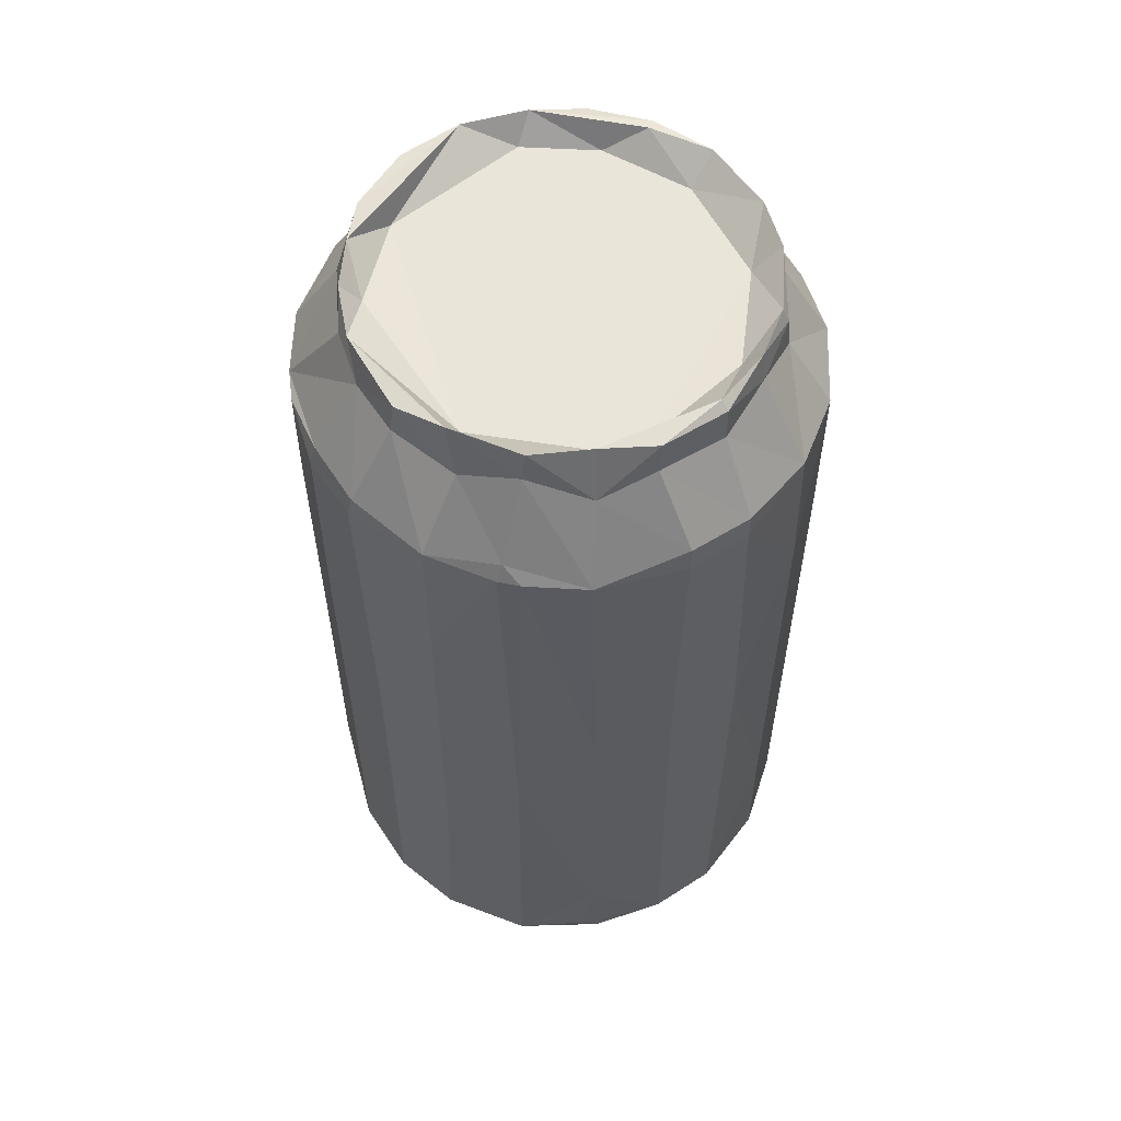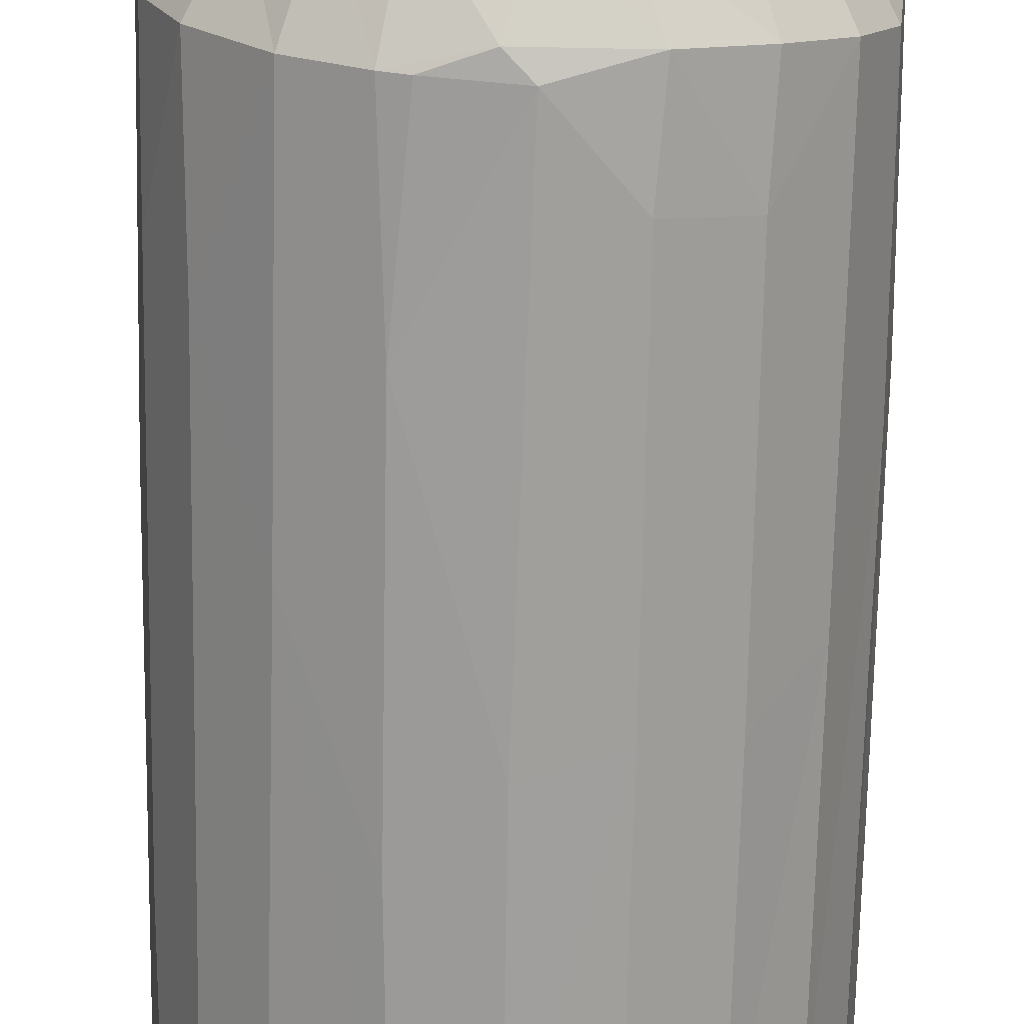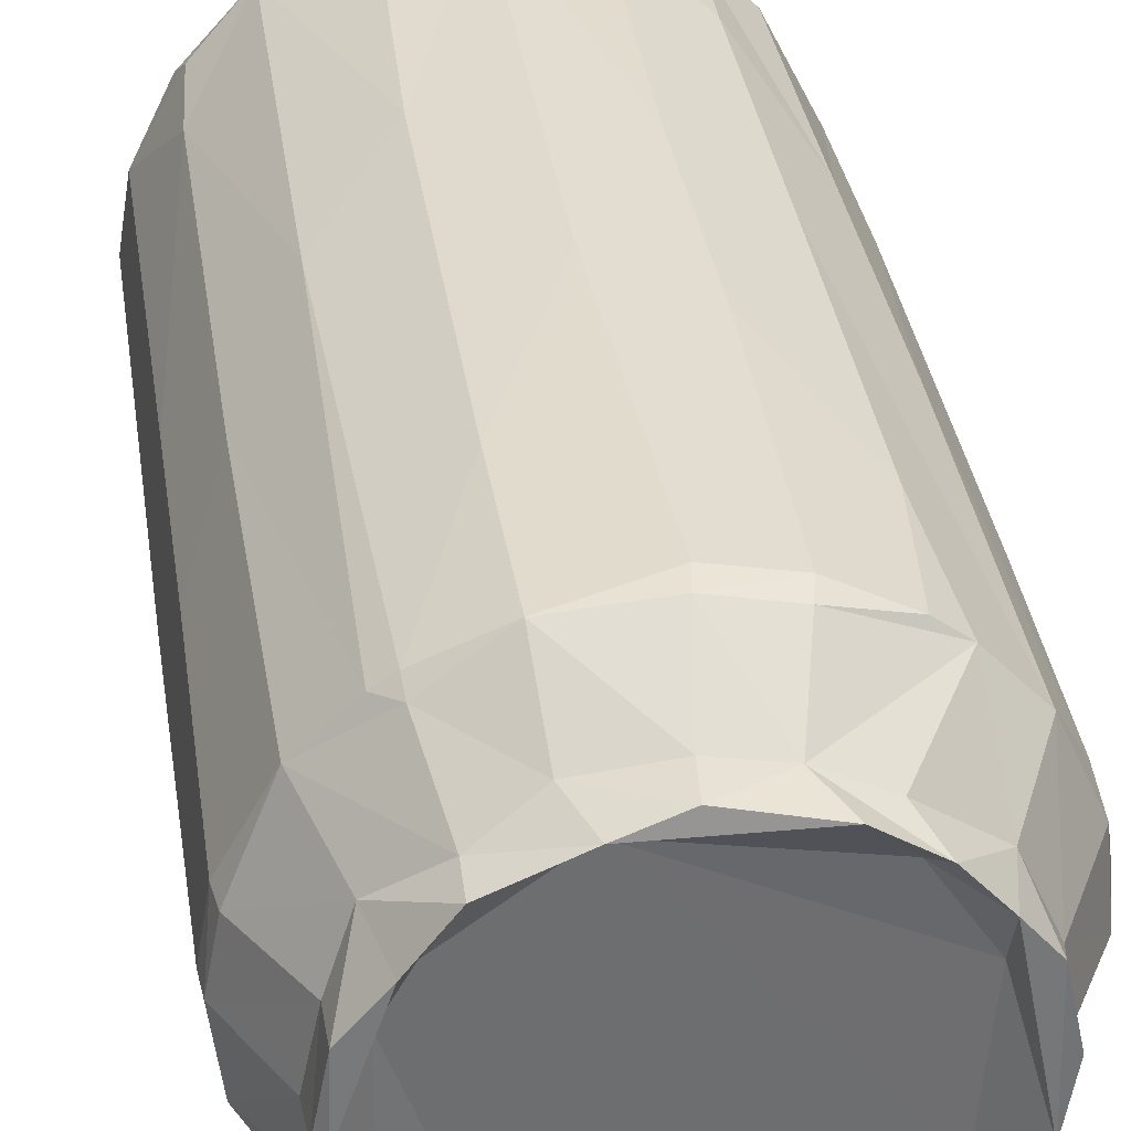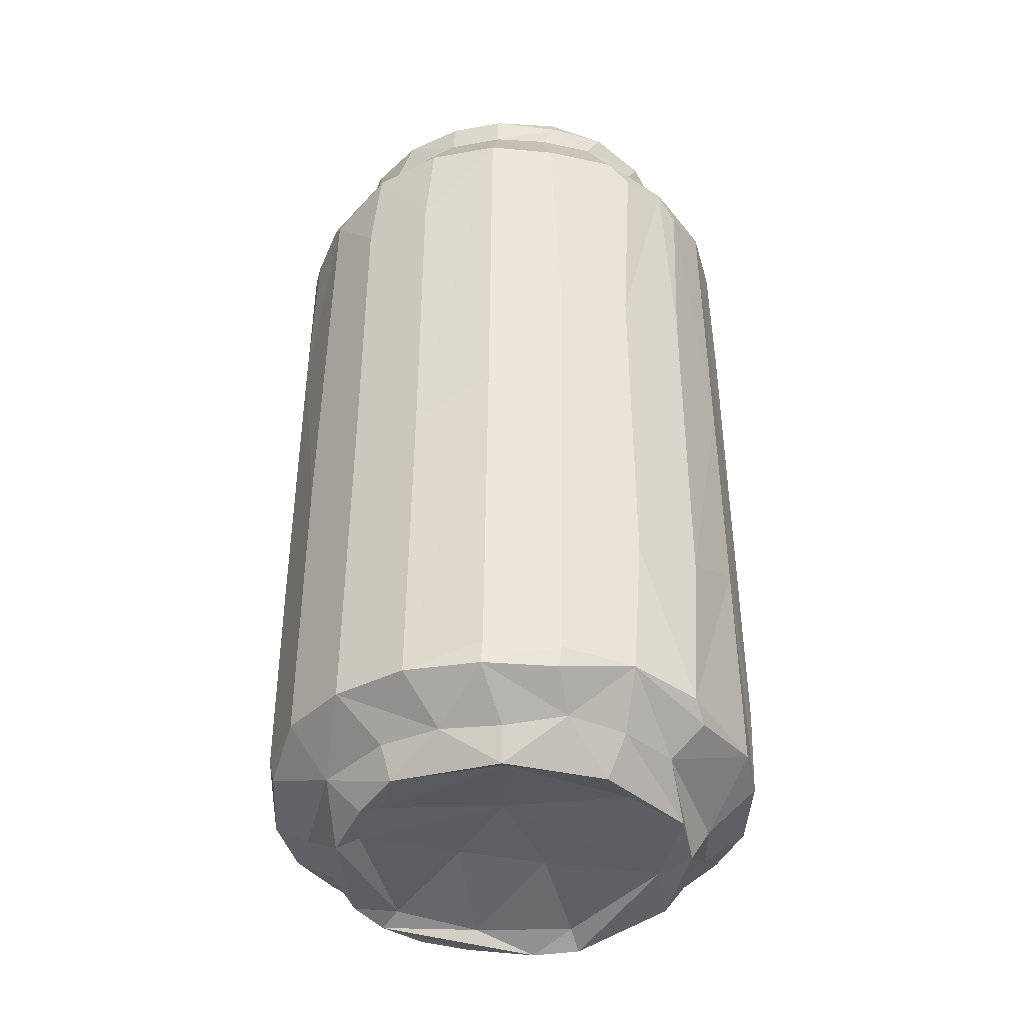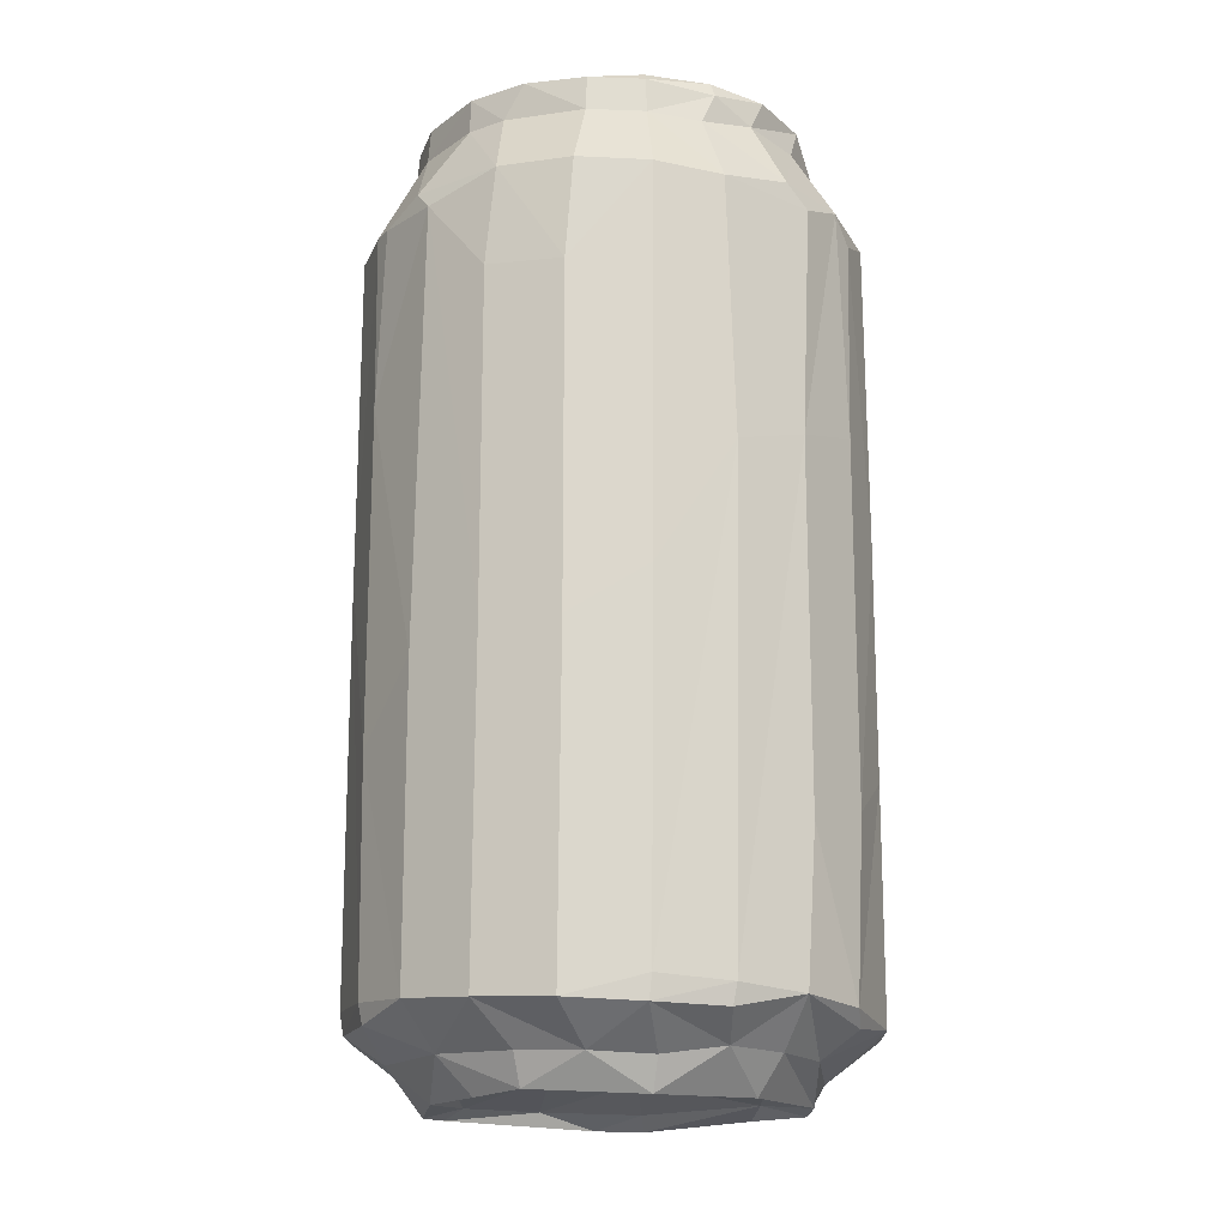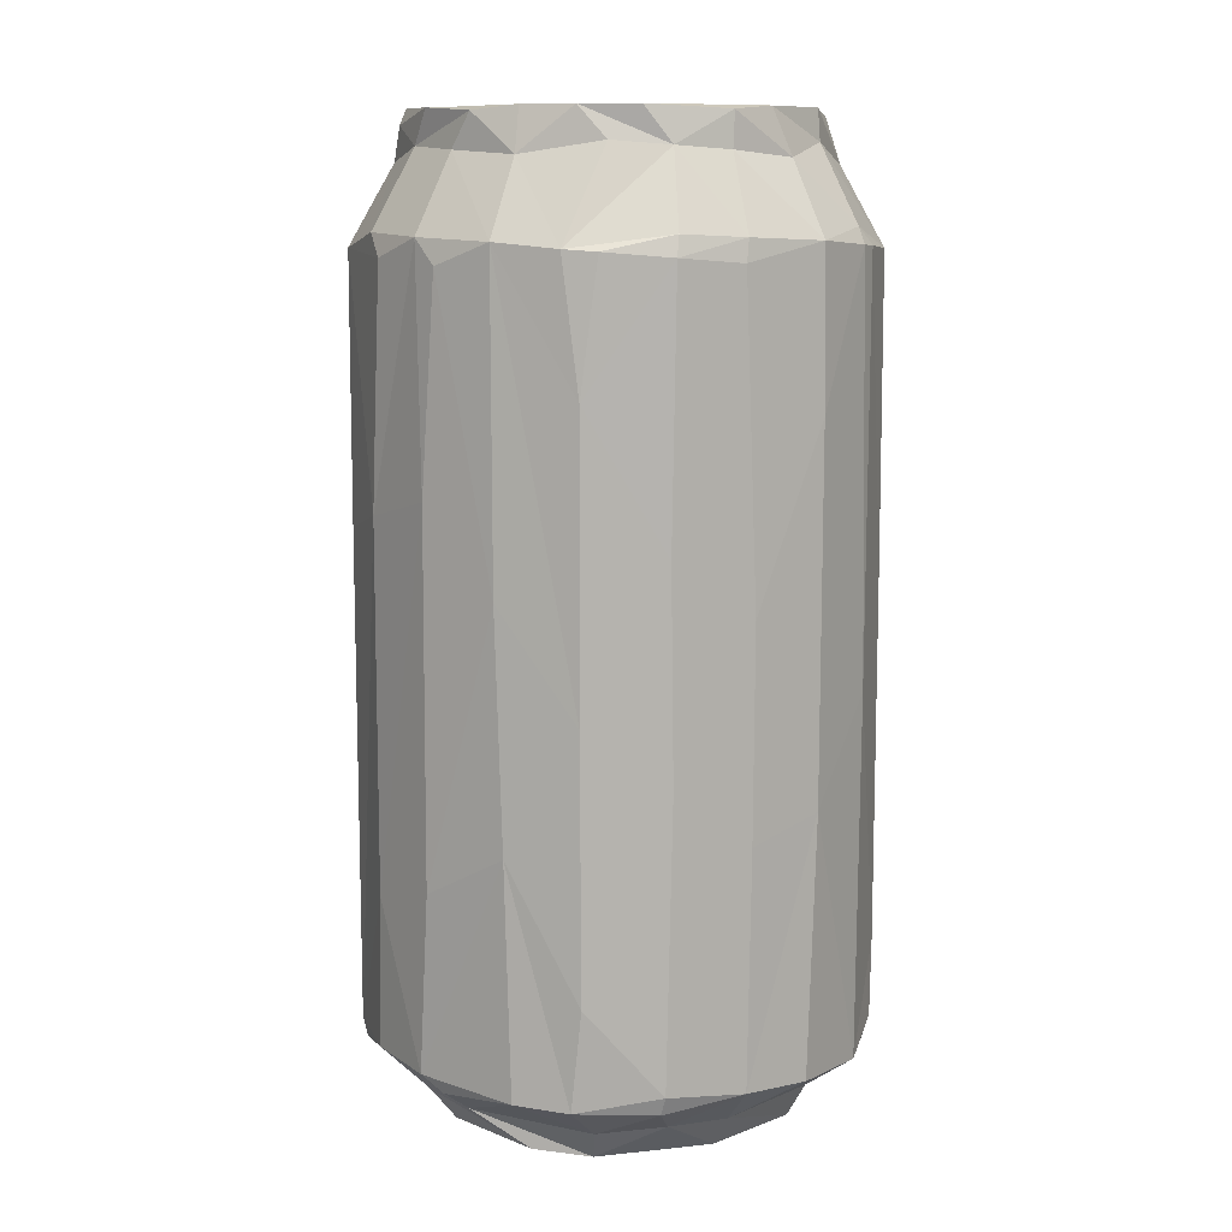
<metadata>
{"format":"obj","ext":"obj","renderer":"f3d","projection":"perspective","resolution":1024,"background":"white","views":[{"elev":58.1,"azim":46.2,"up":"+Y"},{"elev":-71.1,"azim":179.0,"up":"+Z"},{"elev":36.2,"azim":171.4,"up":"+Z"},{"elev":-41.9,"azim":-120.4,"up":"+Y"},{"elev":-17.3,"azim":-133.9,"up":"+Y"},{"elev":10.2,"azim":-29.1,"up":"+Y"}]}
</metadata>
<code>
g default
v 0.203 0.3505 -0.1389
v 0.1669 0.4224 -0.1147
v 0.1606 0.4692 -0.1078
v 0.1654 0.4546 -0.1116
v 0.09187 -0.4547 0.1255
v 0.1435 -0.4015 0.1983
v 0.2002 -0.3072 0.1443
v 0.1656 -0.4295 0.1206
v 0.1937 -0.3818 0.1513
v 0.2006 -0.403 0.1341
v 0.1384 -0.4679 0.1076
v 0.1757 -0.4598 0.04907
v 0.1901 -0.4307 0.06905
v 0.2356 -0.3877 0.0715
v 0.235 -0.0612 0.07582
v 0.2455 0.336 0.009521
v 0.2463 -0.3917 0.003967
v 0.2372 -0.4061 0.006838
v 0.2469 0.0342 -0.000352
v 0.1825 0.4692 -0.05949
v 0.235 0.3551 -0.07014
v 0.1873 0.4418 -0.06011
v 0.1659 0.4465 -0.05398
v 0.2344 0.2049 -0.07729
v 0.1995 0.175 -0.1455
v -0.00737 -0.4537 -0.1495
v 0.07207 -0.4038 -0.2301
v 0.1518 -0.3809 -0.1931
v 0.1515 -0.4021 -0.1892
v 0.1168 -0.429 -0.1684
v 0.05844 -0.467 -0.164
v 0.04996 -0.4541 -0.1434
v 0.02282 -0.4348 0.0521
v 0.1446 -0.4538 0.04201
v 0.1814 -0.4626 -0.002983
v 0.1715 -0.466 -0.05357
v 0.1881 -0.4345 -0.06087
v 0.1992 -0.4014 -0.1419
v 0.1998 -0.3776 -0.1451
v 0.1503 -0.4559 -0.04815
v 0.1483 -0.4682 -0.09784
v 0.1509 -0.4383 -0.1223
v 0.04882 -0.4348 -0.03243
v 0.07393 0.3556 0.2341
v 0.1181 0.4393 0.1578
v 0.1527 0.4675 0.1064
v 0.1398 0.4432 0.09702
v -0.1576 0.4432 0.05747
v -0.1858 0.4692 -0.05199
v -0.1955 0.4684 0.00994
v -0.1624 0.4599 -0.1146
v -0.1922 0.4544 -0.0527
v -0.1972 0.4357 -0.009294
v -0.1904 0.4219 -0.06931
v -0.1913 0.4318 0.05329
v -0.2407 0.3614 -0.008847
v -0.2446 0.3397 0.01478
v -0.2273 0.3344 0.09114
v -0.2314 0.3463 -0.08317
v -0.2334 0.3584 0.0669
v -0.1998 0.3555 0.1429
v -0.1452 0.255 -0.1997
v -0.2005 0.3507 -0.1437
v -0.008721 0.3387 -0.2456
v -0.07676 0.26 -0.2347
v 0.113 0.4692 -0.1589
v 0.1461 0.02028 -0.1988
v 0.143 0.3458 -0.2009
v 0.114 0.4367 -0.1617
v 0.08402 0.343 -0.231
v 0.06684 0.4692 -0.1831
v 0.06684 0.4353 -0.1863
v 0.0998 0.4432 -0.1352
v 0.07632 0.1671 -0.2349
v 0.06207 0.342 -0.2371
v 0.01304 0.3601 -0.2409
v -0.009168 0.4328 -0.198
v -0.008169 0.4675 -0.196
v -0.05097 0.4312 -0.1919
v -0.003096 0.4432 -0.1652
v -0.08369 0.3576 -0.2285
v -0.07008 0.4656 -0.1835
v -0.06594 0.4676 -0.1734
v -0.1498 0.3553 -0.1938
v -0.09159 0.4432 -0.1395
v -0.1648 0.4248 -0.1158
v -0.1249 0.4277 -0.1559
v -0.1238 0.4626 -0.1535
v -0.1552 0.4692 -0.1094
v -0.1469 0.4436 -0.08739
v -0.2469 0.1124 -0.000455
v -0.2344 0.1325 0.07717
v -0.2001 0.05111 0.1446
v -0.07677 -0.06991 -0.2346
v -0.235 0.09223 -0.07546
v 0.000554 -0.09011 -0.2469
v -0.1452 -0.07502 -0.1997
v -0.1997 -0.02942 -0.1453
v -0.2469 -0.239 -0.000129
v -0.2349 -0.2189 0.07587
v 0.07713 -0.161 -0.2345
v -0.1978 -0.3783 -0.1472
v -0.2316 -0.3827 -0.08276
v -0.2371 -0.3913 0.0623
v 0.07119 -0.3847 -0.2357
v 4.1e-05 -0.3891 -0.247
v -0.1427 -0.3975 -0.201
v -0.2268 -0.4028 -0.08321
v -0.2452 -0.3871 -0.01092
v -0.2228 -0.4064 0.0801
v -0.07447 -0.394 -0.2352
v -0.1946 -0.4014 -0.1474
v -0.1632 -0.4375 -0.1061
v -0.2023 -0.4308 0.004453
v -0.1901 -0.4326 0.06303
v 0.007981 -0.4309 -0.2016
v -0.07245 -0.4329 -0.1848
v -0.1245 -0.4346 -0.1516
v -0.1966 -0.4292 -0.0553
v -0.007806 -0.466 -0.1721
v -0.1485 -0.4681 -0.09759
v -0.1738 -0.4665 0.001719
v -0.1464 -0.4661 0.1041
v -0.06393 -0.4628 -0.169
v -0.1307 -0.4549 -0.08371
v -0.1426 -0.4535 0.0453
v 0.1185 0.4692 0.1533
v 0.07002 0.4255 0.1879
v 0.05218 0.4692 0.1818
v 0.005188 0.4654 0.197
v 0.002185 0.4315 0.1995
v -0.007936 0.3591 0.2423
v -0.01164 0.3378 0.2451
v -0.07715 0.0905 0.2345
v -0.07321 0.3428 0.2354
v -0.07388 0.4692 0.1783
v -0.05067 0.4352 0.1908
v -0.06887 0.3622 0.2307
v -0.1315 0.3479 0.2068
v -0.1456 0.223 0.1993
v -0.1204 0.4692 0.1479
v -0.1012 0.4393 0.1674
v -0.157 0.35 0.188
v -0.163 0.4274 0.1177
v -0.1099 0.4447 0.1323
v -0.1544 0.4692 0.109
v -0.1827 0.4647 0.07219
v -0.1461 -0.0547 0.1988
v -0.1454 -0.3046 0.1996
v -0.07464 -0.1108 0.2351
v -0.1953 -0.1744 0.1496
v -0.07996 -0.3858 0.233
v -0.1514 -0.4015 0.1905
v -0.08094 -0.4039 0.2263
v -0.1911 -0.398 0.1539
v -0.1113 -0.439 0.1596
v -0.05508 -0.4306 0.1945
v -0.1032 -0.4683 0.1434
v 0.001165 -0.4629 0.1815
v -0.04482 -0.454 0.145
v -0.04512 -0.4348 -0.03629
v -0.000272 0.03489 0.2469
v -0.004768 -0.3915 0.2462
v -0.0014 -0.166 0.2467
v 0.07548 0.2055 0.235
v 0.0746 -0.146 0.2351
v 0.1353 0.3507 0.2048
v 0.005106 -0.4327 0.1995
v 0.1524 0.3496 0.1926
v 0.1342 0.3665 0.1965
v 0.1062 -0.4688 0.1431
v 0.06488 -0.3959 0.2367
v 0.1464 -0.05099 0.1985
v 0.1195 -0.4377 0.1542
v 0.1959 0.3457 0.149
v 0.1669 0.4194 0.1189
v 0.1868 0.465 0.06397
v 0.1637 0.4432 0.05386
v 0.2002 0.04432 0.1444
v 0.2356 0.3401 0.07164
v 0.2321 0.3602 0.068
v 0.2347 0.1146 0.07661
v 0.1876 0.4321 0.0663
v 0.05035 0.4432 0.164
v 0.2433 0.3579 0.006758
v 0.2007 0.4285 -0.000532
v 0.1985 0.4612 -0.002129
v 0.1899 0.4692 -0.002843
v 0.1994 -0.4326 -0.006328
v 0.2312 -0.3968 -0.08351
v 0.2343 -0.2469 -0.07743
g Juice1:pCylinder1
f 68 2 1
f 2 69 4
f 4 66 3
f 66 73 3
f 68 1 25
f 68 69 2
f 69 66 4
f 5 11 171
f 174 171 11
f 174 11 8
f 6 8 10
f 6 174 8
f 6 10 9
f 5 33 34
f 5 34 11
f 8 11 12
f 7 9 14
f 15 179 7
f 10 8 13
f 9 10 14
f 7 14 15
f 182 15 19
f 8 12 13
f 10 13 14
f 19 16 182
f 15 17 19
f 13 12 35
f 13 189 14
f 14 189 18
f 14 18 17
f 14 17 15
f 19 24 16
f 16 24 21
f 21 185 16
f 185 21 186
f 13 35 189
f 17 191 19
f 19 191 24
f 22 186 21
f 17 18 190
f 17 190 191
f 21 2 22
f 22 4 20
f 3 23 20
f 191 25 24
f 21 24 1
f 2 21 1
f 2 4 22
f 4 3 20
f 3 73 23
f 24 25 1
f 191 39 25
f 161 125 26
f 120 26 124
f 120 116 31
f 120 31 32
f 120 32 26
f 26 32 161
f 27 30 116
f 116 30 31
f 32 43 161
f 105 27 106
f 27 105 29
f 27 29 30
f 105 28 29
f 28 105 67
f 31 30 41
f 29 28 38
f 29 38 30
f 30 38 42
f 42 41 30
f 41 40 31
f 31 40 32
f 32 40 43
f 67 39 28
f 28 39 38
f 34 36 11
f 33 43 34
f 43 40 34
f 34 40 36
f 35 36 37
f 35 37 189
f 189 37 18
f 37 190 18
f 36 41 37
f 37 38 190
f 190 38 39
f 190 39 191
f 40 41 36
f 37 41 42
f 37 42 38
f 165 133 162
f 44 133 165
f 165 167 44
f 44 167 170
f 44 170 128
f 128 170 45
f 167 169 170
f 45 176 127
f 127 46 47
f 45 175 176
f 170 175 45
f 127 176 46
f 46 176 177
f 46 178 47
f 177 188 46
f 176 183 177
f 188 178 46
f 47 178 184
f 178 73 184
f 48 90 49
f 49 50 147
f 89 51 49
f 49 51 52
f 49 52 50
f 50 52 53
f 50 53 147
f 147 53 55
f 147 146 49
f 51 86 52
f 52 86 54
f 52 54 53
f 86 51 87
f 87 51 88
f 55 53 56
f 54 56 53
f 86 87 63
f 63 59 86
f 86 59 54
f 59 56 54
f 56 60 55
f 84 63 87
f 60 61 55
f 59 57 56
f 56 57 60
f 60 58 61
f 91 57 59
f 81 62 84
f 62 63 84
f 58 93 61
f 81 65 62
f 91 60 57
f 60 92 58
f 92 93 58
f 95 59 63
f 95 91 59
f 91 92 60
f 93 148 61
f 61 148 140
f 64 94 65
f 64 96 94
f 91 99 92
f 65 97 62
f 148 134 140
f 97 63 62
f 98 95 63
f 97 98 63
f 103 91 95
f 101 96 74
f 74 96 64
f 94 97 65
f 100 93 92
f 102 95 98
f 99 91 103
f 101 74 67
f 111 97 94
f 96 106 94
f 39 67 25
f 25 67 68
f 68 70 69
f 70 72 69
f 69 71 66
f 71 73 66
f 67 74 70
f 67 70 68
f 72 71 69
f 70 74 75
f 70 75 76
f 70 76 72
f 72 78 71
f 71 80 73
f 75 74 64
f 76 77 72
f 77 78 72
f 78 80 71
f 80 184 73
f 75 64 76
f 76 64 81
f 76 81 77
f 79 78 77
f 82 83 78
f 83 80 78
f 77 81 79
f 78 79 82
f 65 81 64
f 81 84 79
f 79 87 82
f 83 85 80
f 85 184 80
f 84 87 79
f 82 87 88
f 88 89 82
f 82 89 83
f 89 85 83
f 184 85 90
f 88 51 89
f 85 89 90
f 49 90 89
f 184 90 48
f 151 148 93
f 151 149 148
f 107 98 97
f 99 100 92
f 100 151 93
f 106 111 94
f 106 96 101
f 102 103 95
f 109 99 103
f 99 104 100
f 105 106 101
f 111 107 97
f 107 102 98
f 109 104 99
f 100 104 151
f 67 105 101
f 104 155 151
f 107 112 102
f 102 112 103
f 112 108 103
f 103 108 109
f 109 110 104
f 104 110 155
f 119 108 112
f 119 109 108
f 109 115 110
f 110 115 155
f 27 116 106
f 106 116 111
f 111 118 107
f 118 112 107
f 119 114 109
f 109 114 115
f 116 117 111
f 117 118 111
f 113 119 112
f 112 118 113
f 117 124 118
f 118 121 113
f 121 119 113
f 119 122 114
f 122 123 114
f 114 123 115
f 120 124 116
f 116 124 117
f 124 121 118
f 121 122 119
f 124 125 121
f 121 125 122
f 122 125 126
f 122 126 123
f 124 26 125
f 161 126 125
f 47 184 127
f 184 129 127
f 127 129 45
f 45 129 128
f 128 131 44
f 44 131 132
f 44 132 133
f 129 130 128
f 128 130 131
f 184 136 129
f 129 136 130
f 130 137 131
f 131 137 132
f 133 132 135
f 133 135 134
f 133 134 162
f 130 136 137
f 132 137 138
f 132 138 135
f 135 138 139
f 135 139 140
f 135 140 134
f 184 145 136
f 145 141 136
f 137 136 141
f 141 142 137
f 138 137 143
f 138 143 139
f 137 142 143
f 139 143 140
f 145 146 141
f 141 144 142
f 140 143 61
f 146 144 141
f 142 144 143
f 143 144 61
f 146 147 144
f 144 55 61
f 145 48 146
f 147 55 144
f 184 48 145
f 48 49 146
f 43 33 161
f 148 150 134
f 148 149 150
f 149 152 150
f 151 153 149
f 153 152 149
f 152 163 150
f 150 163 164
f 151 155 153
f 153 154 152
f 152 154 163
f 153 156 154
f 157 163 154
f 155 156 153
f 156 157 154
f 157 168 163
f 155 115 156
f 123 158 115
f 115 158 156
f 158 157 156
f 157 159 168
f 158 159 157
f 123 160 158
f 158 160 159
f 123 126 160
f 126 161 160
f 160 33 5
f 160 161 33
f 150 162 134
f 150 164 162
f 164 166 162
f 163 172 166
f 163 166 164
f 162 166 165
f 168 172 163
f 5 171 160
f 160 171 159
f 159 171 168
f 166 173 165
f 165 173 167
f 167 173 169
f 168 171 174
f 166 172 6
f 166 6 173
f 169 173 179
f 169 175 170
f 168 174 172
f 172 174 6
f 169 179 175
f 6 9 7
f 173 6 7
f 7 179 173
f 175 179 182
f 175 181 176
f 182 180 175
f 175 180 181
f 181 183 176
f 179 15 182
f 177 183 187
f 177 187 188
f 182 16 180
f 181 180 185
f 181 185 183
f 183 186 187
f 180 16 185
f 185 186 183
f 186 22 187
f 187 22 20
f 187 20 188
f 20 23 188
f 188 23 178
f 178 23 73
f 11 36 12
f 12 36 35

</code>
